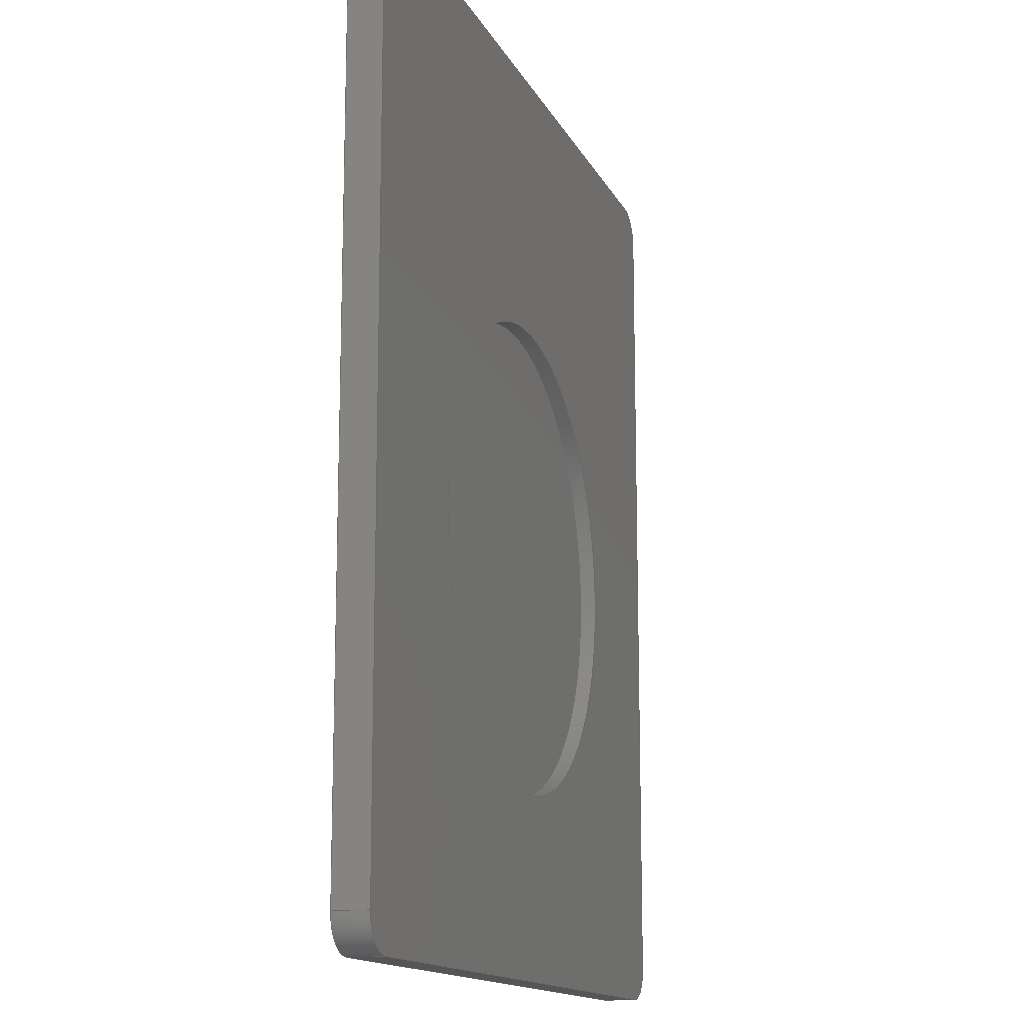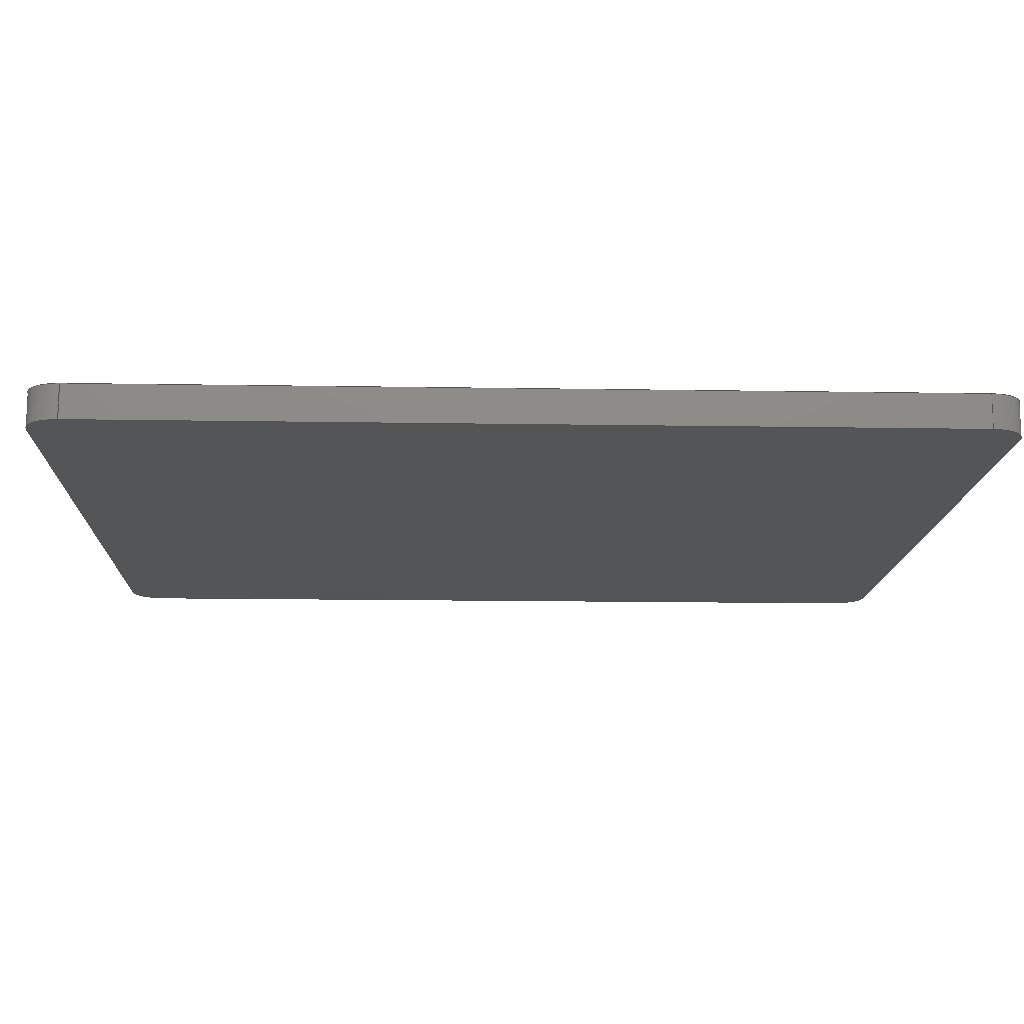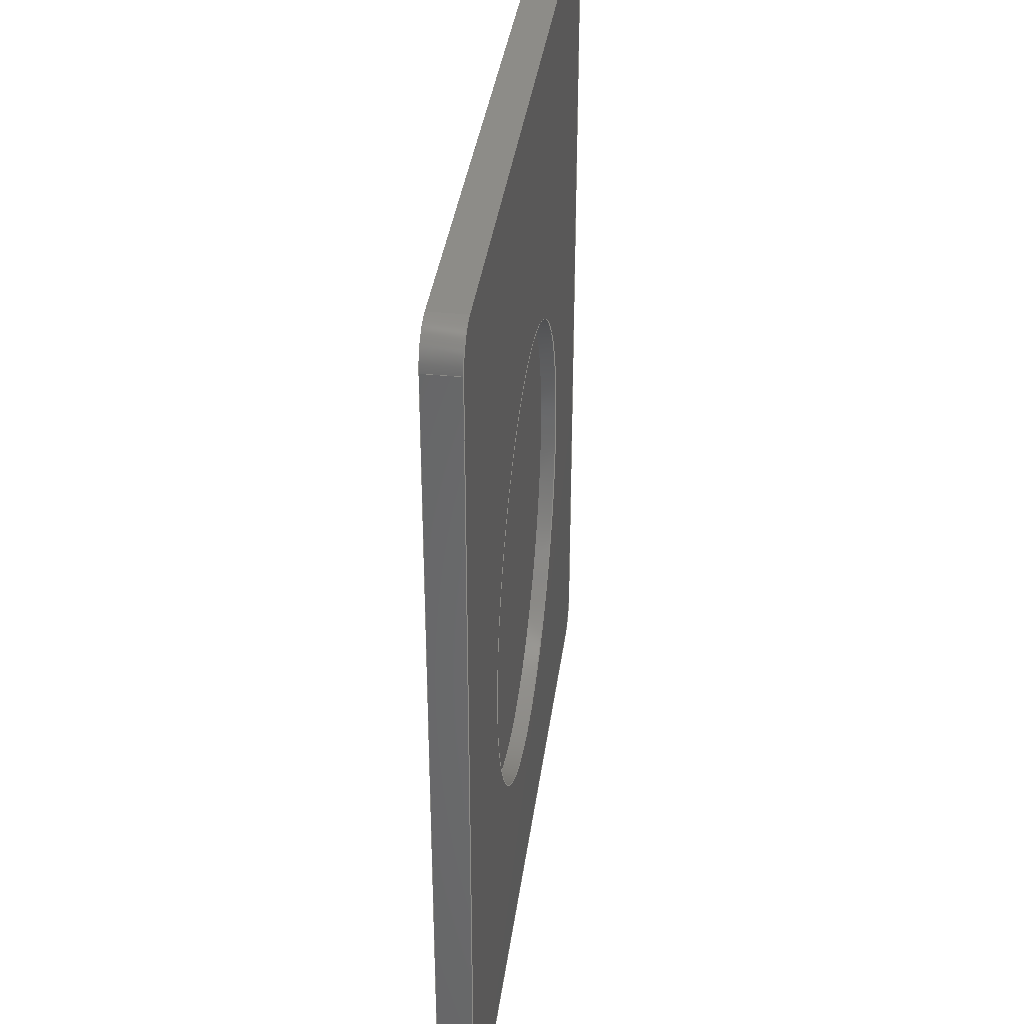
<metadata>
{"format":"step","ext":"step","renderer":"f3d","projection":"perspective","resolution":1024,"background":"white","views":[{"elev":-14.3,"azim":108.3,"up":"+Z"},{"elev":-13.6,"azim":-92.2,"up":"+Y"},{"elev":36.3,"azim":97.5,"up":"+Z"}]}
</metadata>
<code>
ISO-10303-21;
DATA;
#1=MECHANICAL_DESIGN_GEOMETRIC_PRESENTATION_REPRESENTATION('',(#4),#359);
#2=SHAPE_REPRESENTATION_RELATIONSHIP('SRR','None',#366,#3);
#3=ADVANCED_BREP_SHAPE_REPRESENTATION('',(#5),#358);
#4=STYLED_ITEM('',(#375),#5);
#5=MANIFOLD_SOLID_BREP('Body1',#199);
#6=FACE_BOUND('',#37,.T.);
#7=PLANE('',#216);
#8=PLANE('',#217);
#9=PLANE('',#221);
#10=PLANE('',#225);
#11=PLANE('',#229);
#12=PLANE('',#233);
#13=PLANE('',#234);
#14=FACE_OUTER_BOUND('',#26,.T.);
#15=FACE_OUTER_BOUND('',#27,.T.);
#16=FACE_OUTER_BOUND('',#28,.T.);
#17=FACE_OUTER_BOUND('',#29,.T.);
#18=FACE_OUTER_BOUND('',#30,.T.);
#19=FACE_OUTER_BOUND('',#31,.T.);
#20=FACE_OUTER_BOUND('',#32,.T.);
#21=FACE_OUTER_BOUND('',#33,.T.);
#22=FACE_OUTER_BOUND('',#34,.T.);
#23=FACE_OUTER_BOUND('',#35,.T.);
#24=FACE_OUTER_BOUND('',#36,.T.);
#25=FACE_OUTER_BOUND('',#38,.T.);
#26=EDGE_LOOP('',(#128,#129,#130,#131));
#27=EDGE_LOOP('',(#132));
#28=EDGE_LOOP('',(#133,#134,#135,#136));
#29=EDGE_LOOP('',(#137,#138,#139,#140));
#30=EDGE_LOOP('',(#141,#142,#143,#144));
#31=EDGE_LOOP('',(#145,#146,#147,#148));
#32=EDGE_LOOP('',(#149,#150,#151,#152));
#33=EDGE_LOOP('',(#153,#154,#155,#156));
#34=EDGE_LOOP('',(#157,#158,#159,#160));
#35=EDGE_LOOP('',(#161,#162,#163,#164));
#36=EDGE_LOOP('',(#165,#166,#167,#168,#169,#170,#171,#172));
#37=EDGE_LOOP('',(#173));
#38=EDGE_LOOP('',(#174,#175,#176,#177,#178,#179,#180,#181));
#39=LINE('',#303,#56);
#40=LINE('',#309,#57);
#41=LINE('',#311,#58);
#42=LINE('',#313,#59);
#43=LINE('',#314,#60);
#44=LINE('',#320,#61);
#45=LINE('',#323,#62);
#46=LINE('',#325,#63);
#47=LINE('',#326,#64);
#48=LINE('',#332,#65);
#49=LINE('',#335,#66);
#50=LINE('',#337,#67);
#51=LINE('',#338,#68);
#52=LINE('',#344,#69);
#53=LINE('',#347,#70);
#54=LINE('',#349,#71);
#55=LINE('',#350,#72);
#56=VECTOR('',#241,4.381);
#57=VECTOR('',#248,1);
#58=VECTOR('',#249,1);
#59=VECTOR('',#250,1);
#60=VECTOR('',#251,1);
#61=VECTOR('',#258,1);
#62=VECTOR('',#261,1);
#63=VECTOR('',#262,1);
#64=VECTOR('',#263,1);
#65=VECTOR('',#270,1);
#66=VECTOR('',#273,1);
#67=VECTOR('',#274,1);
#68=VECTOR('',#275,1);
#69=VECTOR('',#282,1);
#70=VECTOR('',#285,1);
#71=VECTOR('',#286,1);
#72=VECTOR('',#287,1);
#73=CIRCLE('',#214,4.381);
#74=CIRCLE('',#215,4.381);
#75=CIRCLE('',#219,0.635);
#76=CIRCLE('',#220,0.635);
#77=CIRCLE('',#223,0.635);
#78=CIRCLE('',#224,0.635);
#79=CIRCLE('',#227,0.635);
#80=CIRCLE('',#228,0.635);
#81=CIRCLE('',#231,0.635);
#82=CIRCLE('',#232,0.635);
#83=VERTEX_POINT('',#300);
#84=VERTEX_POINT('',#302);
#85=VERTEX_POINT('',#307);
#86=VERTEX_POINT('',#308);
#87=VERTEX_POINT('',#310);
#88=VERTEX_POINT('',#312);
#89=VERTEX_POINT('',#316);
#90=VERTEX_POINT('',#318);
#91=VERTEX_POINT('',#322);
#92=VERTEX_POINT('',#324);
#93=VERTEX_POINT('',#328);
#94=VERTEX_POINT('',#330);
#95=VERTEX_POINT('',#334);
#96=VERTEX_POINT('',#336);
#97=VERTEX_POINT('',#340);
#98=VERTEX_POINT('',#342);
#99=VERTEX_POINT('',#346);
#100=VERTEX_POINT('',#348);
#101=EDGE_CURVE('',#83,#83,#73,.T.);
#102=EDGE_CURVE('',#83,#84,#39,.T.);
#103=EDGE_CURVE('',#84,#84,#74,.T.);
#104=EDGE_CURVE('',#85,#86,#40,.T.);
#105=EDGE_CURVE('',#85,#87,#41,.T.);
#106=EDGE_CURVE('',#88,#87,#42,.T.);
#107=EDGE_CURVE('',#86,#88,#43,.T.);
#108=EDGE_CURVE('',#89,#86,#75,.T.);
#109=EDGE_CURVE('',#90,#88,#76,.T.);
#110=EDGE_CURVE('',#89,#90,#44,.T.);
#111=EDGE_CURVE('',#89,#91,#45,.T.);
#112=EDGE_CURVE('',#92,#90,#46,.T.);
#113=EDGE_CURVE('',#91,#92,#47,.T.);
#114=EDGE_CURVE('',#93,#91,#77,.T.);
#115=EDGE_CURVE('',#94,#92,#78,.T.);
#116=EDGE_CURVE('',#93,#94,#48,.T.);
#117=EDGE_CURVE('',#93,#95,#49,.T.);
#118=EDGE_CURVE('',#96,#94,#50,.T.);
#119=EDGE_CURVE('',#95,#96,#51,.T.);
#120=EDGE_CURVE('',#97,#95,#79,.T.);
#121=EDGE_CURVE('',#98,#96,#80,.T.);
#122=EDGE_CURVE('',#97,#98,#52,.T.);
#123=EDGE_CURVE('',#97,#99,#53,.T.);
#124=EDGE_CURVE('',#100,#98,#54,.T.);
#125=EDGE_CURVE('',#99,#100,#55,.T.);
#126=EDGE_CURVE('',#85,#99,#81,.T.);
#127=EDGE_CURVE('',#87,#100,#82,.T.);
#128=ORIENTED_EDGE('',*,*,#101,.F.);
#129=ORIENTED_EDGE('',*,*,#102,.T.);
#130=ORIENTED_EDGE('',*,*,#103,.T.);
#131=ORIENTED_EDGE('',*,*,#102,.F.);
#132=ORIENTED_EDGE('',*,*,#103,.F.);
#133=ORIENTED_EDGE('',*,*,#104,.F.);
#134=ORIENTED_EDGE('',*,*,#105,.T.);
#135=ORIENTED_EDGE('',*,*,#106,.F.);
#136=ORIENTED_EDGE('',*,*,#107,.F.);
#137=ORIENTED_EDGE('',*,*,#108,.T.);
#138=ORIENTED_EDGE('',*,*,#107,.T.);
#139=ORIENTED_EDGE('',*,*,#109,.F.);
#140=ORIENTED_EDGE('',*,*,#110,.F.);
#141=ORIENTED_EDGE('',*,*,#111,.F.);
#142=ORIENTED_EDGE('',*,*,#110,.T.);
#143=ORIENTED_EDGE('',*,*,#112,.F.);
#144=ORIENTED_EDGE('',*,*,#113,.F.);
#145=ORIENTED_EDGE('',*,*,#114,.T.);
#146=ORIENTED_EDGE('',*,*,#113,.T.);
#147=ORIENTED_EDGE('',*,*,#115,.F.);
#148=ORIENTED_EDGE('',*,*,#116,.F.);
#149=ORIENTED_EDGE('',*,*,#117,.F.);
#150=ORIENTED_EDGE('',*,*,#116,.T.);
#151=ORIENTED_EDGE('',*,*,#118,.F.);
#152=ORIENTED_EDGE('',*,*,#119,.F.);
#153=ORIENTED_EDGE('',*,*,#120,.T.);
#154=ORIENTED_EDGE('',*,*,#119,.T.);
#155=ORIENTED_EDGE('',*,*,#121,.F.);
#156=ORIENTED_EDGE('',*,*,#122,.F.);
#157=ORIENTED_EDGE('',*,*,#123,.F.);
#158=ORIENTED_EDGE('',*,*,#122,.T.);
#159=ORIENTED_EDGE('',*,*,#124,.F.);
#160=ORIENTED_EDGE('',*,*,#125,.F.);
#161=ORIENTED_EDGE('',*,*,#126,.T.);
#162=ORIENTED_EDGE('',*,*,#125,.T.);
#163=ORIENTED_EDGE('',*,*,#127,.F.);
#164=ORIENTED_EDGE('',*,*,#105,.F.);
#165=ORIENTED_EDGE('',*,*,#127,.T.);
#166=ORIENTED_EDGE('',*,*,#124,.T.);
#167=ORIENTED_EDGE('',*,*,#121,.T.);
#168=ORIENTED_EDGE('',*,*,#118,.T.);
#169=ORIENTED_EDGE('',*,*,#115,.T.);
#170=ORIENTED_EDGE('',*,*,#112,.T.);
#171=ORIENTED_EDGE('',*,*,#109,.T.);
#172=ORIENTED_EDGE('',*,*,#106,.T.);
#173=ORIENTED_EDGE('',*,*,#101,.T.);
#174=ORIENTED_EDGE('',*,*,#126,.F.);
#175=ORIENTED_EDGE('',*,*,#104,.T.);
#176=ORIENTED_EDGE('',*,*,#108,.F.);
#177=ORIENTED_EDGE('',*,*,#111,.T.);
#178=ORIENTED_EDGE('',*,*,#114,.F.);
#179=ORIENTED_EDGE('',*,*,#117,.T.);
#180=ORIENTED_EDGE('',*,*,#120,.F.);
#181=ORIENTED_EDGE('',*,*,#123,.T.);
#182=CYLINDRICAL_SURFACE('',#213,4.381);
#183=CYLINDRICAL_SURFACE('',#218,0.635);
#184=CYLINDRICAL_SURFACE('',#222,0.635);
#185=CYLINDRICAL_SURFACE('',#226,0.635);
#186=CYLINDRICAL_SURFACE('',#230,0.635);
#187=ADVANCED_FACE('',(#14),#182,.F.);
#188=ADVANCED_FACE('',(#15),#7,.T.);
#189=ADVANCED_FACE('',(#16),#8,.T.);
#190=ADVANCED_FACE('',(#17),#183,.T.);
#191=ADVANCED_FACE('',(#18),#9,.T.);
#192=ADVANCED_FACE('',(#19),#184,.T.);
#193=ADVANCED_FACE('',(#20),#10,.T.);
#194=ADVANCED_FACE('',(#21),#185,.T.);
#195=ADVANCED_FACE('',(#22),#11,.T.);
#196=ADVANCED_FACE('',(#23),#186,.T.);
#197=ADVANCED_FACE('',(#24,#6),#12,.T.);
#198=ADVANCED_FACE('',(#25),#13,.F.);
#199=CLOSED_SHELL('',(#187,#188,#189,#190,#191,#192,#193,#194,#195,#196,
#197,#198));
#200=DERIVED_UNIT_ELEMENT(#202,1);
#201=DERIVED_UNIT_ELEMENT(#361,3);
#202=(
MASS_UNIT()
NAMED_UNIT(*)
SI_UNIT(.KILO.,.GRAM.)
);
#203=DERIVED_UNIT((#200,#201));
#204=MEASURE_REPRESENTATION_ITEM('density measure',
POSITIVE_RATIO_MEASURE(7850),#203);
#205=PROPERTY_DEFINITION_REPRESENTATION(#210,#207);
#206=PROPERTY_DEFINITION_REPRESENTATION(#211,#208);
#207=REPRESENTATION('material name',(#209),#358);
#208=REPRESENTATION('density',(#204),#358);
#209=DESCRIPTIVE_REPRESENTATION_ITEM('Steel','Steel');
#210=PROPERTY_DEFINITION('material property','material name',#368);
#211=PROPERTY_DEFINITION('material property','density of part',#368);
#212=AXIS2_PLACEMENT_3D('placement',#298,#235,#236);
#213=AXIS2_PLACEMENT_3D('',#299,#237,#238);
#214=AXIS2_PLACEMENT_3D('',#301,#239,#240);
#215=AXIS2_PLACEMENT_3D('',#304,#242,#243);
#216=AXIS2_PLACEMENT_3D('',#305,#244,#245);
#217=AXIS2_PLACEMENT_3D('',#306,#246,#247);
#218=AXIS2_PLACEMENT_3D('',#315,#252,#253);
#219=AXIS2_PLACEMENT_3D('',#317,#254,#255);
#220=AXIS2_PLACEMENT_3D('',#319,#256,#257);
#221=AXIS2_PLACEMENT_3D('',#321,#259,#260);
#222=AXIS2_PLACEMENT_3D('',#327,#264,#265);
#223=AXIS2_PLACEMENT_3D('',#329,#266,#267);
#224=AXIS2_PLACEMENT_3D('',#331,#268,#269);
#225=AXIS2_PLACEMENT_3D('',#333,#271,#272);
#226=AXIS2_PLACEMENT_3D('',#339,#276,#277);
#227=AXIS2_PLACEMENT_3D('',#341,#278,#279);
#228=AXIS2_PLACEMENT_3D('',#343,#280,#281);
#229=AXIS2_PLACEMENT_3D('',#345,#283,#284);
#230=AXIS2_PLACEMENT_3D('',#351,#288,#289);
#231=AXIS2_PLACEMENT_3D('',#352,#290,#291);
#232=AXIS2_PLACEMENT_3D('',#353,#292,#293);
#233=AXIS2_PLACEMENT_3D('',#354,#294,#295);
#234=AXIS2_PLACEMENT_3D('',#355,#296,#297);
#235=DIRECTION('axis',(0,0,1));
#236=DIRECTION('refdir',(1,0,0));
#237=DIRECTION('center_axis',(0,-1,0));
#238=DIRECTION('ref_axis',(-1,0,0));
#239=DIRECTION('center_axis',(0,-1,0));
#240=DIRECTION('ref_axis',(-1,0,0));
#241=DIRECTION('',(0,-1,0));
#242=DIRECTION('center_axis',(0,-1,0));
#243=DIRECTION('ref_axis',(-1,0,0));
#244=DIRECTION('center_axis',(0,1,0));
#245=DIRECTION('ref_axis',(-1,0,0));
#246=DIRECTION('center_axis',(0,0,-1));
#247=DIRECTION('ref_axis',(-1,0,0));
#248=DIRECTION('',(1,0,0));
#249=DIRECTION('',(0,1,0));
#250=DIRECTION('',(-1,0,0));
#251=DIRECTION('',(0,1,0));
#252=DIRECTION('center_axis',(0,1,0));
#253=DIRECTION('ref_axis',(1,0,1.399e-15));
#254=DIRECTION('center_axis',(0,1,0));
#255=DIRECTION('ref_axis',(1,0,1.399e-15));
#256=DIRECTION('center_axis',(0,1,0));
#257=DIRECTION('ref_axis',(1,0,1.399e-15));
#258=DIRECTION('',(0,1,0));
#259=DIRECTION('center_axis',(1,0,-1.119e-16));
#260=DIRECTION('ref_axis',(-1.119e-16,0,-1));
#261=DIRECTION('',(1.119e-16,0,1));
#262=DIRECTION('',(-1.119e-16,0,-1));
#263=DIRECTION('',(0,1,0));
#264=DIRECTION('center_axis',(0,1,0));
#265=DIRECTION('ref_axis',(0,0,1));
#266=DIRECTION('center_axis',(0,1,0));
#267=DIRECTION('ref_axis',(0,0,1));
#268=DIRECTION('center_axis',(0,1,0));
#269=DIRECTION('ref_axis',(0,0,1));
#270=DIRECTION('',(0,1,0));
#271=DIRECTION('center_axis',(0,0,1));
#272=DIRECTION('ref_axis',(1,0,0));
#273=DIRECTION('',(-1,0,0));
#274=DIRECTION('',(1,0,0));
#275=DIRECTION('',(0,1,0));
#276=DIRECTION('center_axis',(0,1,0));
#277=DIRECTION('ref_axis',(-1,0,0));
#278=DIRECTION('center_axis',(0,1,0));
#279=DIRECTION('ref_axis',(-1,0,0));
#280=DIRECTION('center_axis',(0,1,0));
#281=DIRECTION('ref_axis',(-1,0,0));
#282=DIRECTION('',(0,1,0));
#283=DIRECTION('center_axis',(-1,0,1.748e-16));
#284=DIRECTION('ref_axis',(1.748e-16,0,1));
#285=DIRECTION('',(-1.748e-16,0,-1));
#286=DIRECTION('',(1.748e-16,0,1));
#287=DIRECTION('',(0,1,0));
#288=DIRECTION('center_axis',(0,1,0));
#289=DIRECTION('ref_axis',(0,0,-1));
#290=DIRECTION('center_axis',(0,1,0));
#291=DIRECTION('ref_axis',(0,0,-1));
#292=DIRECTION('center_axis',(0,1,0));
#293=DIRECTION('ref_axis',(0,0,-1));
#294=DIRECTION('center_axis',(0,1,0));
#295=DIRECTION('ref_axis',(1,0,0));
#296=DIRECTION('center_axis',(0,1,0));
#297=DIRECTION('ref_axis',(1,0,0));
#298=CARTESIAN_POINT('',(0,0,0));
#299=CARTESIAN_POINT('Origin',(7.62,0.635,7.672));
#300=CARTESIAN_POINT('',(12,0.635,7.672));
#301=CARTESIAN_POINT('Origin',(7.62,0.635,7.672));
#302=CARTESIAN_POINT('',(12,0.3353,7.672));
#303=CARTESIAN_POINT('',(12,0.635,7.672));
#304=CARTESIAN_POINT('Origin',(7.62,0.3353,7.672));
#305=CARTESIAN_POINT('Origin',(7.62,0.3353,7.672));
#306=CARTESIAN_POINT('Origin',(14.61,0,0));
#307=CARTESIAN_POINT('',(0.635,0,0));
#308=CARTESIAN_POINT('',(14.61,0,2.22e-15));
#309=CARTESIAN_POINT('',(0.635,0,0));
#310=CARTESIAN_POINT('',(0.635,0.635,0));
#311=CARTESIAN_POINT('',(0.635,0,0));
#312=CARTESIAN_POINT('',(14.61,0.635,2.22e-15));
#313=CARTESIAN_POINT('',(0.635,0.635,0));
#314=CARTESIAN_POINT('',(14.61,0,2.22e-15));
#315=CARTESIAN_POINT('Origin',(14.61,0,0.635));
#316=CARTESIAN_POINT('',(15.24,0,0.635));
#317=CARTESIAN_POINT('Origin',(14.61,0,0.635));
#318=CARTESIAN_POINT('',(15.24,0.635,0.635));
#319=CARTESIAN_POINT('Origin',(14.61,0.635,0.635));
#320=CARTESIAN_POINT('',(15.24,0,0.635));
#321=CARTESIAN_POINT('Origin',(15.24,0,16.51));
#322=CARTESIAN_POINT('',(15.24,0,16.51));
#323=CARTESIAN_POINT('',(15.24,0,0.635));
#324=CARTESIAN_POINT('',(15.24,0.635,16.51));
#325=CARTESIAN_POINT('',(15.24,0.635,0.635));
#326=CARTESIAN_POINT('',(15.24,0,16.51));
#327=CARTESIAN_POINT('Origin',(14.61,0,16.51));
#328=CARTESIAN_POINT('',(14.61,0,17.14));
#329=CARTESIAN_POINT('Origin',(14.61,0,16.51));
#330=CARTESIAN_POINT('',(14.61,0.635,17.14));
#331=CARTESIAN_POINT('Origin',(14.61,0.635,16.51));
#332=CARTESIAN_POINT('',(14.61,0,17.14));
#333=CARTESIAN_POINT('Origin',(0.635,0,17.14));
#334=CARTESIAN_POINT('',(0.635,0,17.14));
#335=CARTESIAN_POINT('',(14.61,0,17.14));
#336=CARTESIAN_POINT('',(0.635,0.635,17.14));
#337=CARTESIAN_POINT('',(14.61,0.635,17.14));
#338=CARTESIAN_POINT('',(0.635,0,17.14));
#339=CARTESIAN_POINT('Origin',(0.635,0,16.51));
#340=CARTESIAN_POINT('',(2.776e-15,0,16.51));
#341=CARTESIAN_POINT('Origin',(0.635,0,16.51));
#342=CARTESIAN_POINT('',(2.776e-15,0.635,16.51));
#343=CARTESIAN_POINT('Origin',(0.635,0.635,16.51));
#344=CARTESIAN_POINT('',(2.776e-15,0,16.51));
#345=CARTESIAN_POINT('Origin',(0,0,0.635));
#346=CARTESIAN_POINT('',(0,0,0.635));
#347=CARTESIAN_POINT('',(2.776e-15,0,16.51));
#348=CARTESIAN_POINT('',(0,0.635,0.635));
#349=CARTESIAN_POINT('',(2.776e-15,0.635,16.51));
#350=CARTESIAN_POINT('',(0,0,0.635));
#351=CARTESIAN_POINT('Origin',(0.635,0,0.635));
#352=CARTESIAN_POINT('Origin',(0.635,0,0.635));
#353=CARTESIAN_POINT('Origin',(0.635,0.635,0.635));
#354=CARTESIAN_POINT('Origin',(7.62,0.635,8.572));
#355=CARTESIAN_POINT('Origin',(7.62,0,8.572));
#356=UNCERTAINTY_MEASURE_WITH_UNIT(LENGTH_MEASURE(0.001),#360,
'DISTANCE_ACCURACY_VALUE',
'Maximum model space distance between geometric entities at asserted c
onnectivities');
#357=UNCERTAINTY_MEASURE_WITH_UNIT(LENGTH_MEASURE(0.001),#360,
'DISTANCE_ACCURACY_VALUE',
'Maximum model space distance between geometric entities at asserted c
onnectivities');
#358=(
GEOMETRIC_REPRESENTATION_CONTEXT(3)
GLOBAL_UNCERTAINTY_ASSIGNED_CONTEXT((#356))
GLOBAL_UNIT_ASSIGNED_CONTEXT((#360,#362,#363))
REPRESENTATION_CONTEXT('','3D')
);
#359=(
GEOMETRIC_REPRESENTATION_CONTEXT(3)
GLOBAL_UNCERTAINTY_ASSIGNED_CONTEXT((#357))
GLOBAL_UNIT_ASSIGNED_CONTEXT((#360,#362,#363))
REPRESENTATION_CONTEXT('','3D')
);
#360=(
LENGTH_UNIT()
NAMED_UNIT(*)
SI_UNIT(.CENTI.,.METRE.)
);
#361=(
LENGTH_UNIT()
NAMED_UNIT(*)
SI_UNIT($,.METRE.)
);
#362=(
NAMED_UNIT(*)
PLANE_ANGLE_UNIT()
SI_UNIT($,.RADIAN.)
);
#363=(
NAMED_UNIT(*)
SI_UNIT($,.STERADIAN.)
SOLID_ANGLE_UNIT()
);
#364=SHAPE_DEFINITION_REPRESENTATION(#365,#366);
#365=PRODUCT_DEFINITION_SHAPE('',$,#368);
#366=SHAPE_REPRESENTATION('',(#212),#358);
#367=PRODUCT_DEFINITION_CONTEXT('part definition',#372,'design');
#368=PRODUCT_DEFINITION('Untitled','Untitled',#369,#367);
#369=PRODUCT_DEFINITION_FORMATION('',$,#374);
#370=PRODUCT_RELATED_PRODUCT_CATEGORY('Untitled','Untitled',(#374));
#371=APPLICATION_PROTOCOL_DEFINITION('international standard',
'automotive_design',2009,#372);
#372=APPLICATION_CONTEXT(
'Core Data for Automotive Mechanical Design Process');
#373=PRODUCT_CONTEXT('part definition',#372,'mechanical');
#374=PRODUCT('Untitled','Untitled',$,(#373));
#375=PRESENTATION_STYLE_ASSIGNMENT((#376));
#376=SURFACE_STYLE_USAGE(.BOTH.,#377);
#377=SURFACE_SIDE_STYLE('',(#378));
#378=SURFACE_STYLE_FILL_AREA(#379);
#379=FILL_AREA_STYLE('Steel - Satin',(#380));
#380=FILL_AREA_STYLE_COLOUR('Steel - Satin',#381);
#381=COLOUR_RGB('Steel - Satin',0.6275,0.6275,0.6275);
ENDSEC;
END-ISO-10303-21;

</code>
